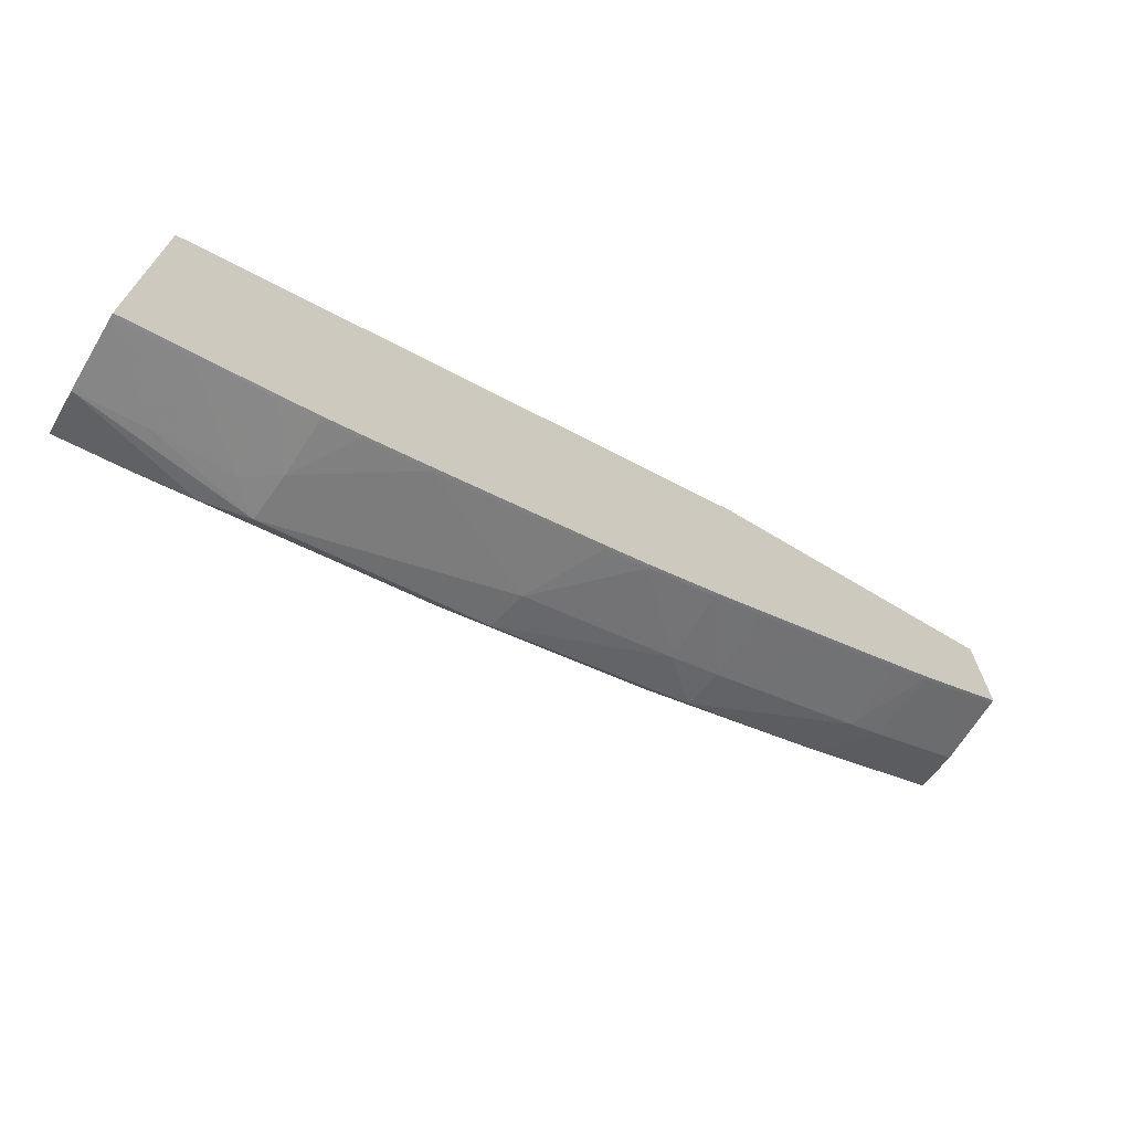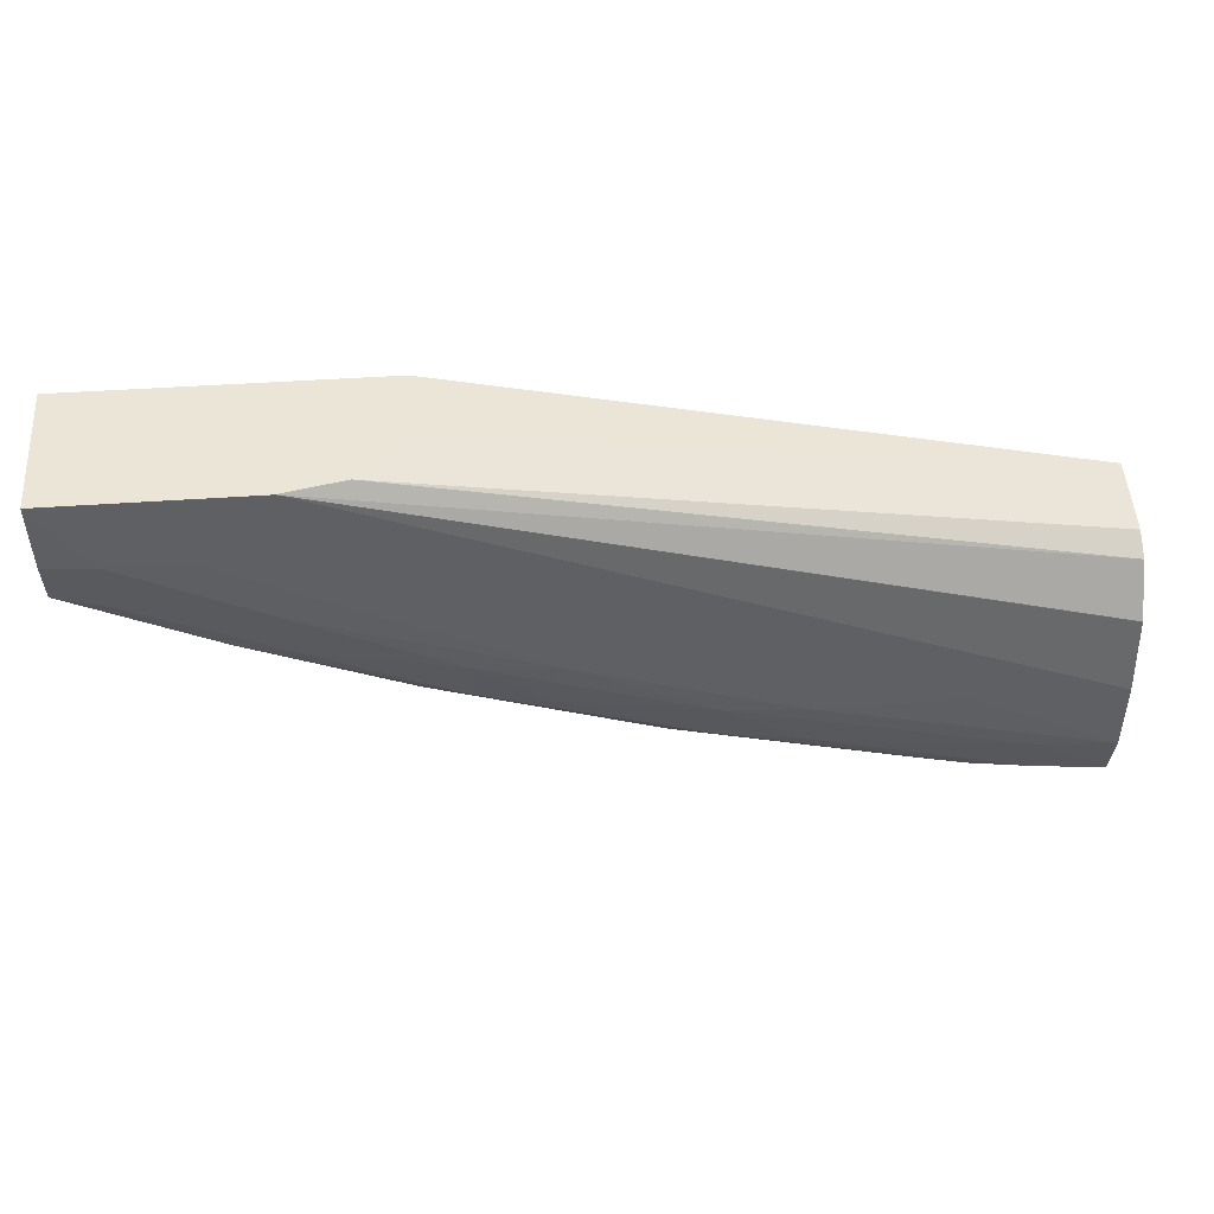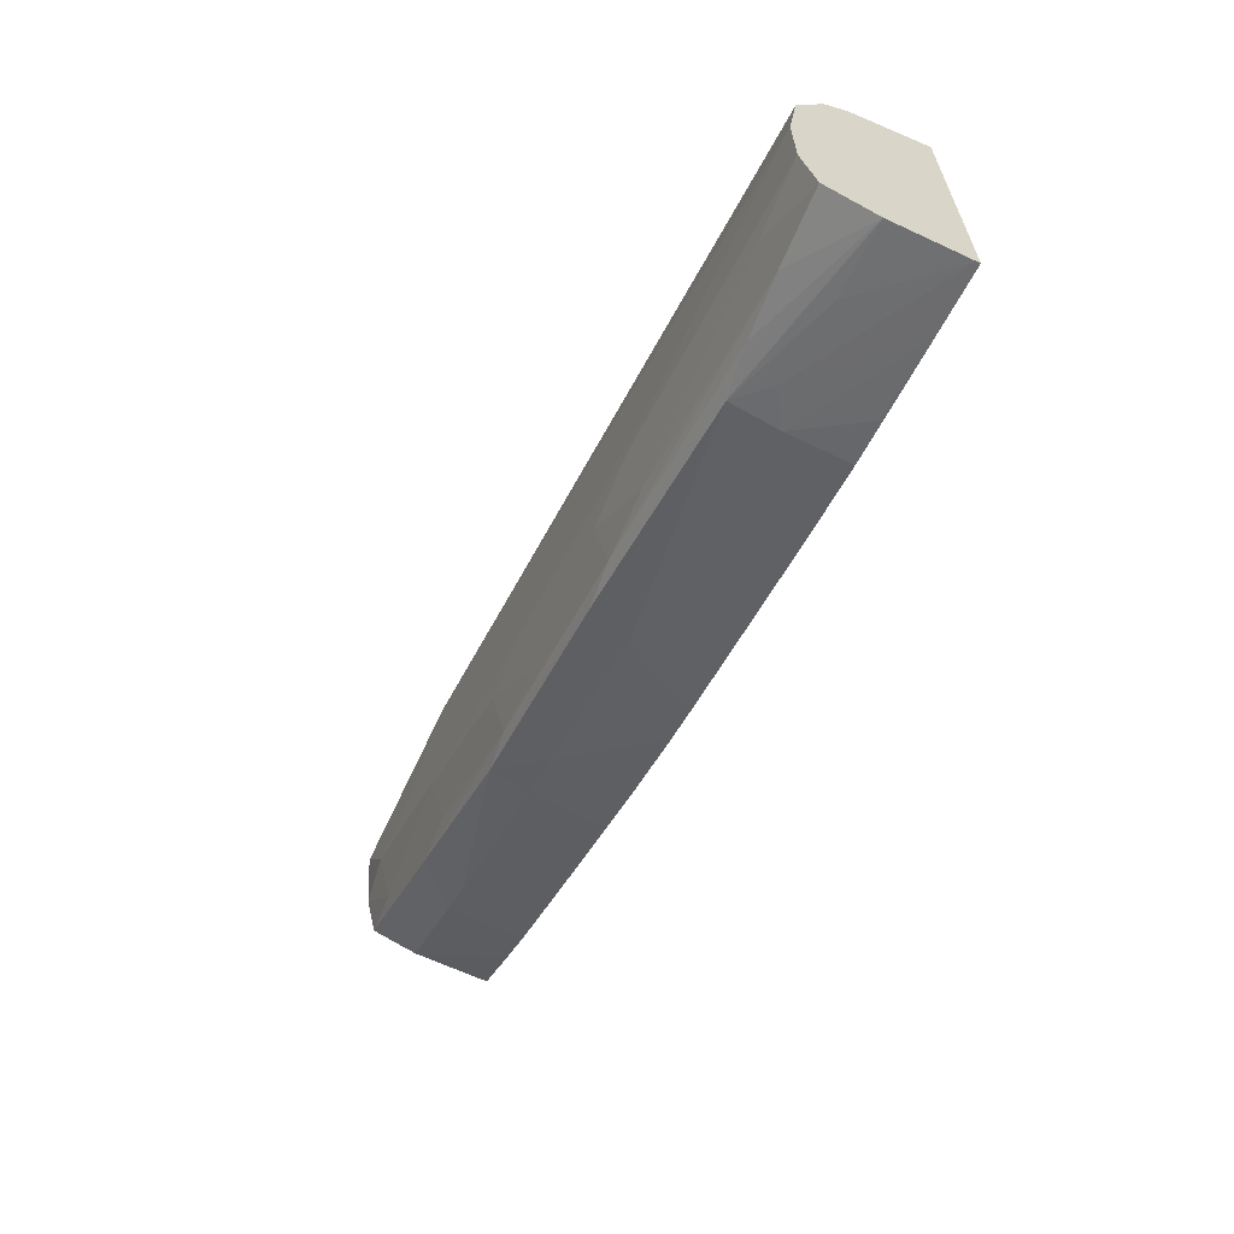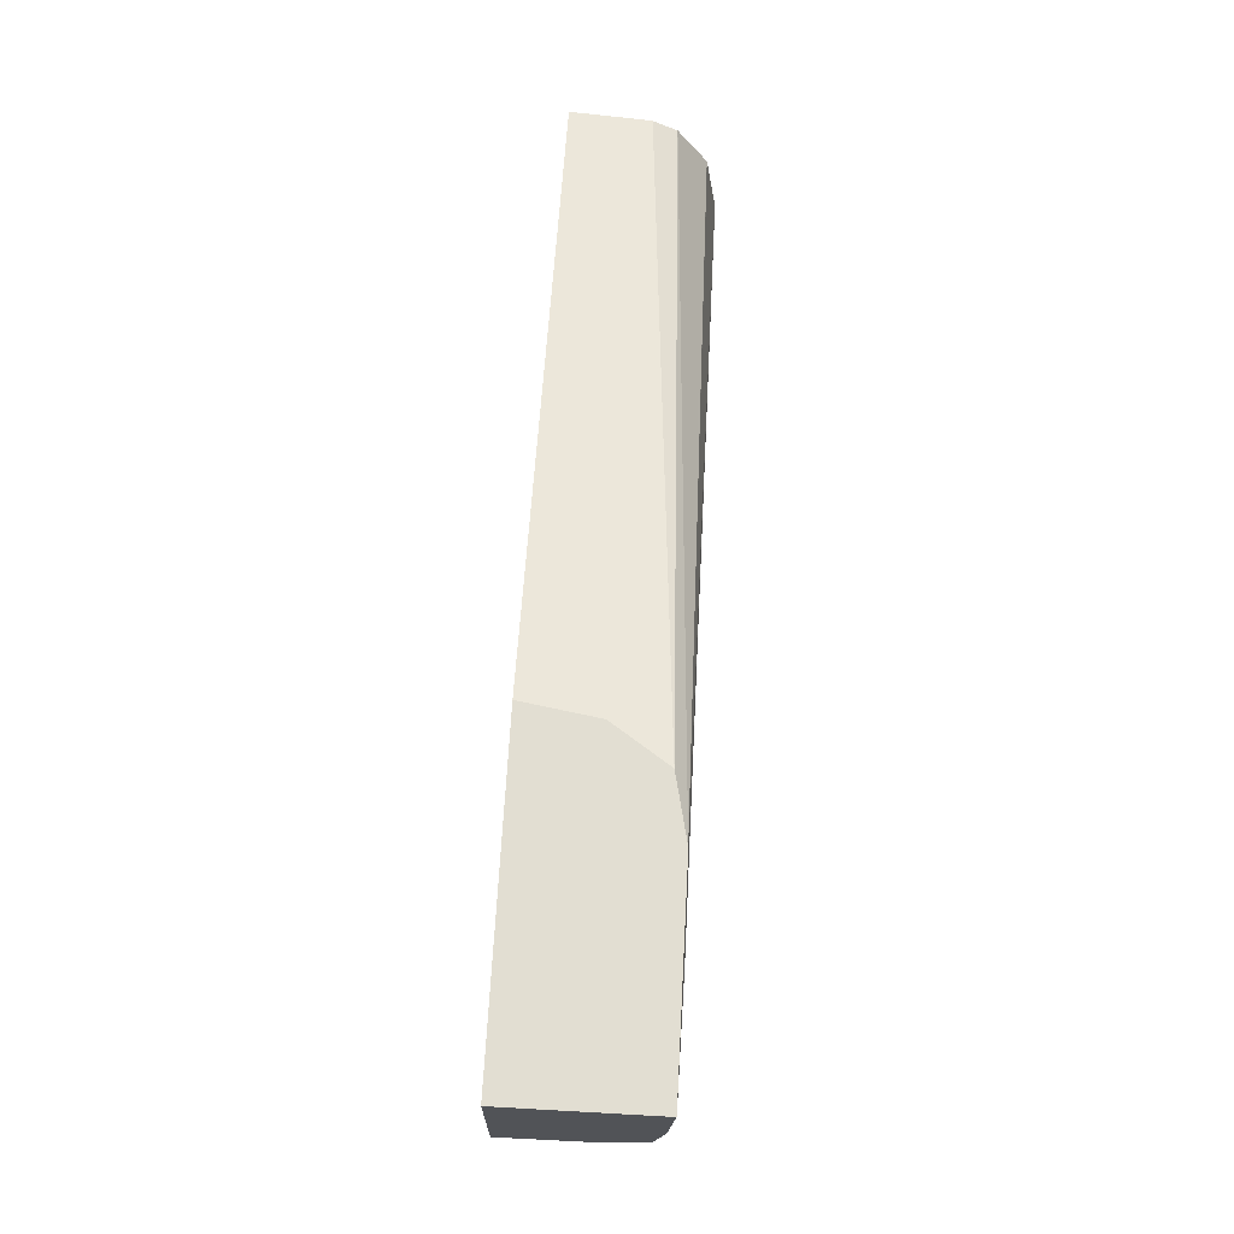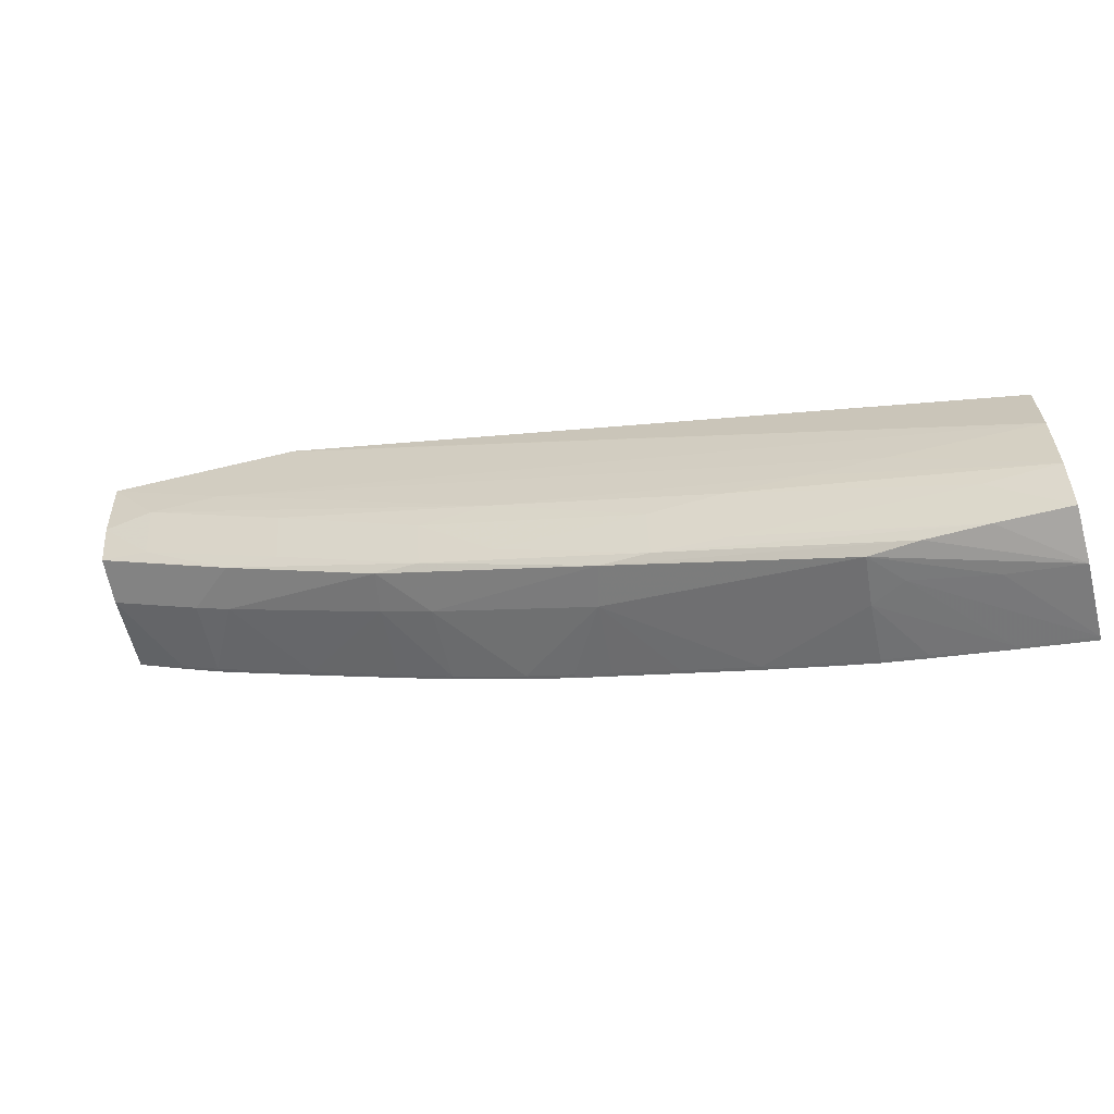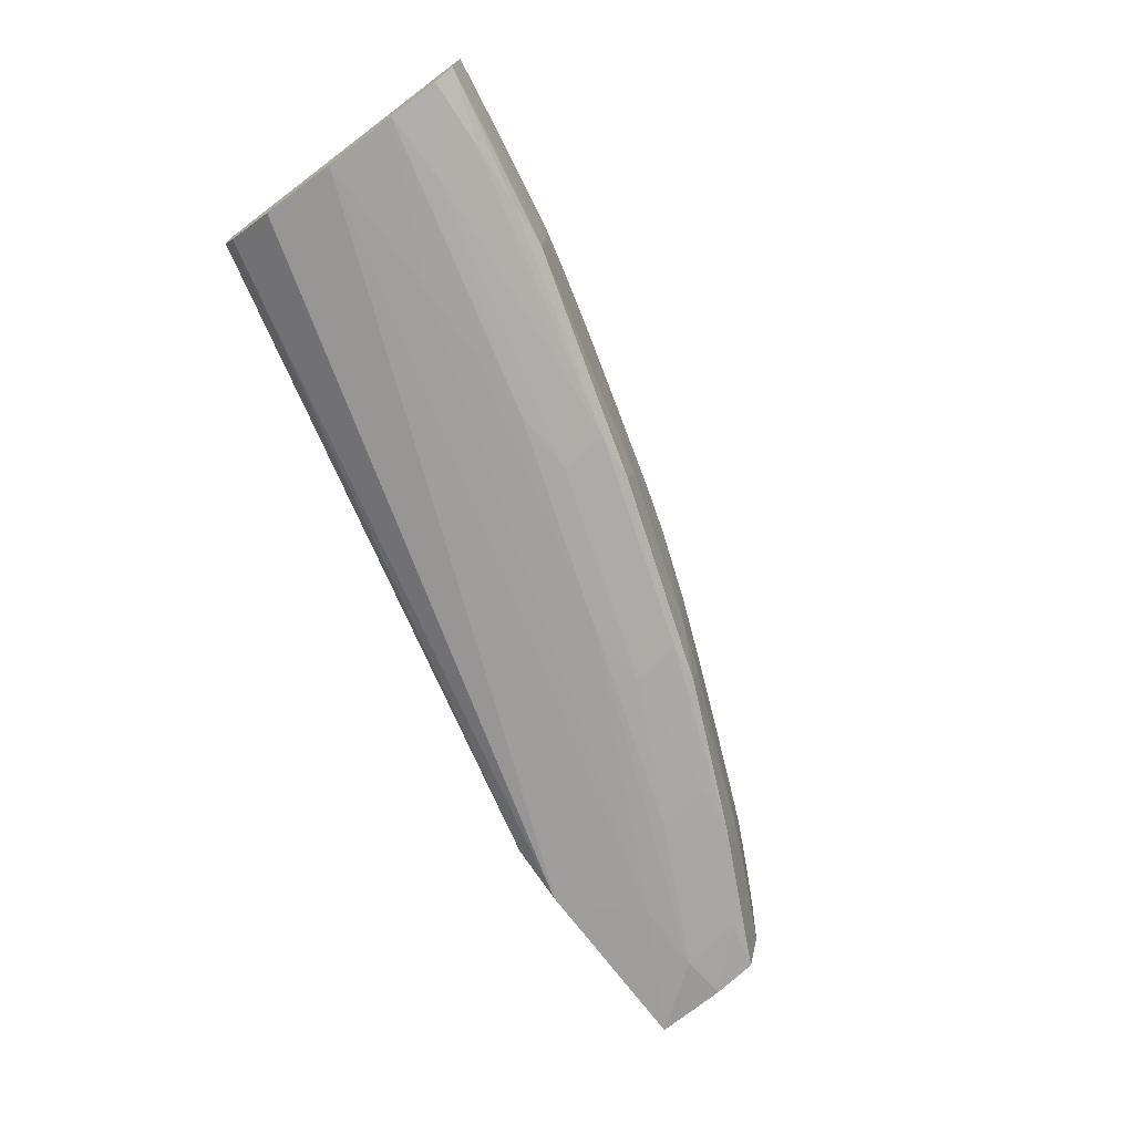
<metadata>
{"format":"obj","ext":"obj","renderer":"f3d","projection":"perspective","resolution":1024,"background":"white","views":[{"elev":-68.9,"azim":-31.1,"up":"+Y"},{"elev":45.7,"azim":175.5,"up":"+Y"},{"elev":-62.5,"azim":-114.5,"up":"+Y"},{"elev":67.9,"azim":93.2,"up":"+Y"},{"elev":-59.0,"azim":-165.7,"up":"+Y"},{"elev":-71.7,"azim":-53.2,"up":"+Z"}]}
</metadata>
<code>
v -0.2037 0.02709 0.003121
v -0.2037 0.02709 -0.001245
v -0.2037 0.02709 0.003214
v -0.2037 0.02696 0.003214
v -0.2037 0.02479 -0.001056
v -0.2054 0.02487 -0.001279
v -0.2077 0.02487 -0.001306
v -0.21 0.02709 -0.001229
v -0.2136 0.02709 0.003214
v -0.2037 0.02288 0.003214
v -0.2037 0.02337 -0.0007108
v -0.2054 0.02299 -0.0008515
v -0.2101 0.0225 -0.001257
v -0.2172 0.02013 -0.001306
v -0.2291 0.01776 -0.001306
v -0.2337 0.01776 -0.001282
v -0.2101 0.02709 -0.001224
v -0.2132 0.02709 0.000908
v -0.2337 0.02249 0.003214
v -0.2037 0.02288 0.003186
v -0.2053 0.02209 0.003214
v -0.2037 0.02297 0.0007333
v -0.2068 0.02147 0.0007333
v -0.2083 0.02108 -0.0006714
v -0.2101 0.02079 -0.0008299
v -0.2148 0.02013 -0.00118
v -0.222 0.01776 -0.001182
v -0.2243 0.01776 -0.001297
v -0.2267 0.01776 -0.001306
v -0.2337 0.0154 -0.001268
v -0.2337 0.02021 -0.0009462
v -0.212 0.02709 -0.0008033
v -0.2337 0.02023 -0.0009418
v -0.2337 0.02179 -1.665e-05
v -0.2337 0.02223 0.0007333
v -0.2337 0.02228 0.001132
v -0.2337 0.0131 0.003214
v -0.2037 0.02288 0.003102
v -0.2054 0.02204 0.003102
v -0.2054 0.02204 0.003214
v -0.2067 0.02138 0.003102
v -0.208 0.02093 0.0007333
v -0.2134 0.01884 -0.0005679
v -0.2148 0.01859 -0.0007524
v -0.2172 0.01822 -0.0008785
v -0.222 0.01626 -0.0007542
v -0.2243 0.01599 -0.0008701
v -0.2314 0.0154 -0.001163
v -0.2337 0.01378 -0.0008405
v -0.2314 0.01349 0.003214
v -0.2337 0.0131 0.003102
v -0.2066 0.02141 0.003214
v -0.2067 0.02138 0.003214
v -0.2068 0.02136 0.003214
v -0.2079 0.02087 0.003214
v -0.2079 0.02088 0.003102
v -0.2101 0.01994 0.003102
v -0.2132 0.01875 0.0007333
v -0.2148 0.01812 0.0007333
v -0.2203 0.01646 -0.0005816
v -0.2295 0.01409 -0.0005909
v -0.2314 0.01394 -0.0007356
v -0.2337 0.01323 0.0007333
v -0.2314 0.01349 0.003102
v -0.2278 0.01418 0.001223
v -0.2291 0.01391 0.003102
v -0.2291 0.01391 0.003214
v -0.2314 0.01358 0.0007333
v -0.2288 0.01402 0.0005541
v -0.2101 0.01994 0.003214
v -0.2119 0.0192 0.003214
v -0.2131 0.01871 0.003102
v -0.2148 0.018 0.003102
v -0.2172 0.01715 0.003102
v -0.22 0.01637 0.0007333
v -0.2279 0.01422 -0.0003551
v -0.2277 0.01417 0.003102
v -0.2243 0.01506 0.003102
v -0.2265 0.01447 0.003102
v -0.229 0.01392 0.003214
v -0.2131 0.01871 0.003214
v -0.2148 0.01803 0.003214
v -0.2148 0.018 0.003214
v -0.2171 0.01719 0.003214
v -0.2172 0.01715 0.003214
v -0.2188 0.01665 0.003214
v -0.2187 0.01667 0.003102
v -0.2199 0.01633 0.003102
v -0.222 0.01574 0.003102
v -0.2277 0.01417 0.003214
v -0.2242 0.01509 0.003214
v -0.2243 0.01506 0.003214
v -0.2264 0.01449 0.003214
v -0.2265 0.01447 0.003214
v -0.2199 0.01633 0.003214
v -0.2219 0.01576 0.003214
v -0.222 0.01573 0.003214
f 1 2 8
f 1 8 17
f 1 17 32
f 1 32 18
f 1 18 9
f 1 9 3
f 1 3 4
f 1 4 10
f 1 10 20
f 1 20 38
f 1 38 22
f 1 22 11
f 1 11 5
f 1 5 2
f 2 5 6
f 2 6 7
f 2 7 8
f 3 9 19
f 3 19 37
f 3 37 50
f 3 50 67
f 3 67 80
f 3 80 90
f 3 90 94
f 3 94 93
f 3 93 92
f 3 92 91
f 3 91 97
f 3 97 96
f 3 96 95
f 3 95 86
f 3 86 85
f 3 85 84
f 3 84 83
f 3 83 82
f 3 82 81
f 3 81 71
f 3 71 70
f 3 70 55
f 3 55 54
f 3 54 53
f 3 53 52
f 3 52 40
f 3 40 21
f 3 21 10
f 3 10 4
f 5 11 12
f 5 12 6
f 6 12 13
f 6 13 14
f 6 14 7
f 7 14 29
f 7 29 15
f 7 15 16
f 7 16 8
f 8 16 17
f 9 18 19
f 10 21 20
f 11 22 23
f 11 23 24
f 11 24 12
f 12 24 25
f 12 25 13
f 13 25 26
f 13 26 14
f 14 26 27
f 14 27 28
f 14 28 29
f 15 29 30
f 15 30 16
f 16 30 49
f 16 49 63
f 16 63 51
f 16 51 37
f 16 37 19
f 16 19 36
f 16 36 35
f 16 35 34
f 16 34 33
f 16 33 31
f 16 31 17
f 17 31 33
f 17 33 34
f 17 34 32
f 18 32 35
f 18 35 36
f 18 36 19
f 20 21 39
f 20 39 38
f 21 40 39
f 22 38 39
f 22 39 23
f 23 39 41
f 23 41 42
f 23 42 24
f 24 42 43
f 24 43 44
f 24 44 25
f 25 44 26
f 26 44 45
f 26 45 27
f 27 46 47
f 27 47 48
f 27 48 28
f 27 45 46
f 28 48 30
f 28 30 29
f 30 48 49
f 32 34 35
f 37 51 64
f 37 64 50
f 39 40 52
f 39 52 41
f 41 52 53
f 41 53 54
f 41 54 55
f 41 55 56
f 41 56 42
f 42 56 57
f 42 57 58
f 42 58 43
f 43 58 59
f 43 59 60
f 43 60 44
f 44 60 46
f 44 46 45
f 46 60 61
f 46 61 62
f 46 62 47
f 47 62 49
f 47 49 48
f 49 62 63
f 50 64 65
f 50 65 66
f 50 66 67
f 51 63 68
f 51 68 69
f 51 69 64
f 55 70 57
f 55 57 56
f 57 70 71
f 57 71 72
f 57 72 58
f 58 72 73
f 58 73 59
f 59 73 74
f 59 74 75
f 59 75 60
f 60 75 76
f 60 76 61
f 61 76 63
f 61 63 62
f 63 76 68
f 64 69 65
f 65 77 66
f 65 69 76
f 65 76 75
f 65 75 78
f 65 78 79
f 65 79 77
f 66 77 80
f 66 80 67
f 68 76 69
f 71 81 72
f 72 81 82
f 72 82 73
f 73 82 83
f 73 83 84
f 73 84 74
f 74 84 85
f 74 85 86
f 74 86 87
f 74 87 75
f 75 87 88
f 75 88 89
f 75 89 78
f 77 90 80
f 77 79 94
f 77 94 90
f 78 89 91
f 78 91 92
f 78 92 79
f 79 92 93
f 79 93 94
f 86 95 88
f 86 88 87
f 88 95 96
f 88 96 89
f 89 96 97
f 89 97 91

</code>
